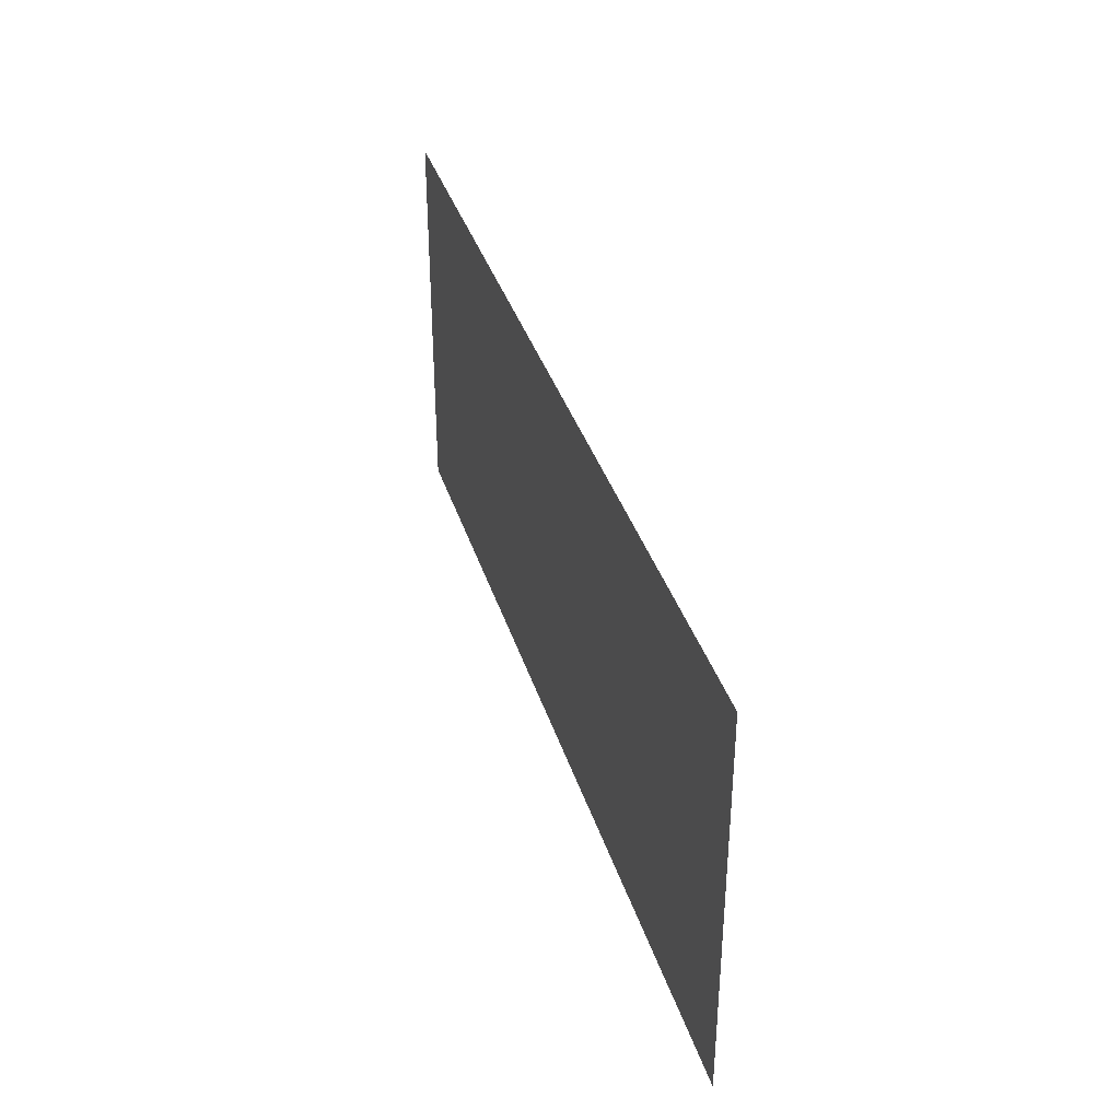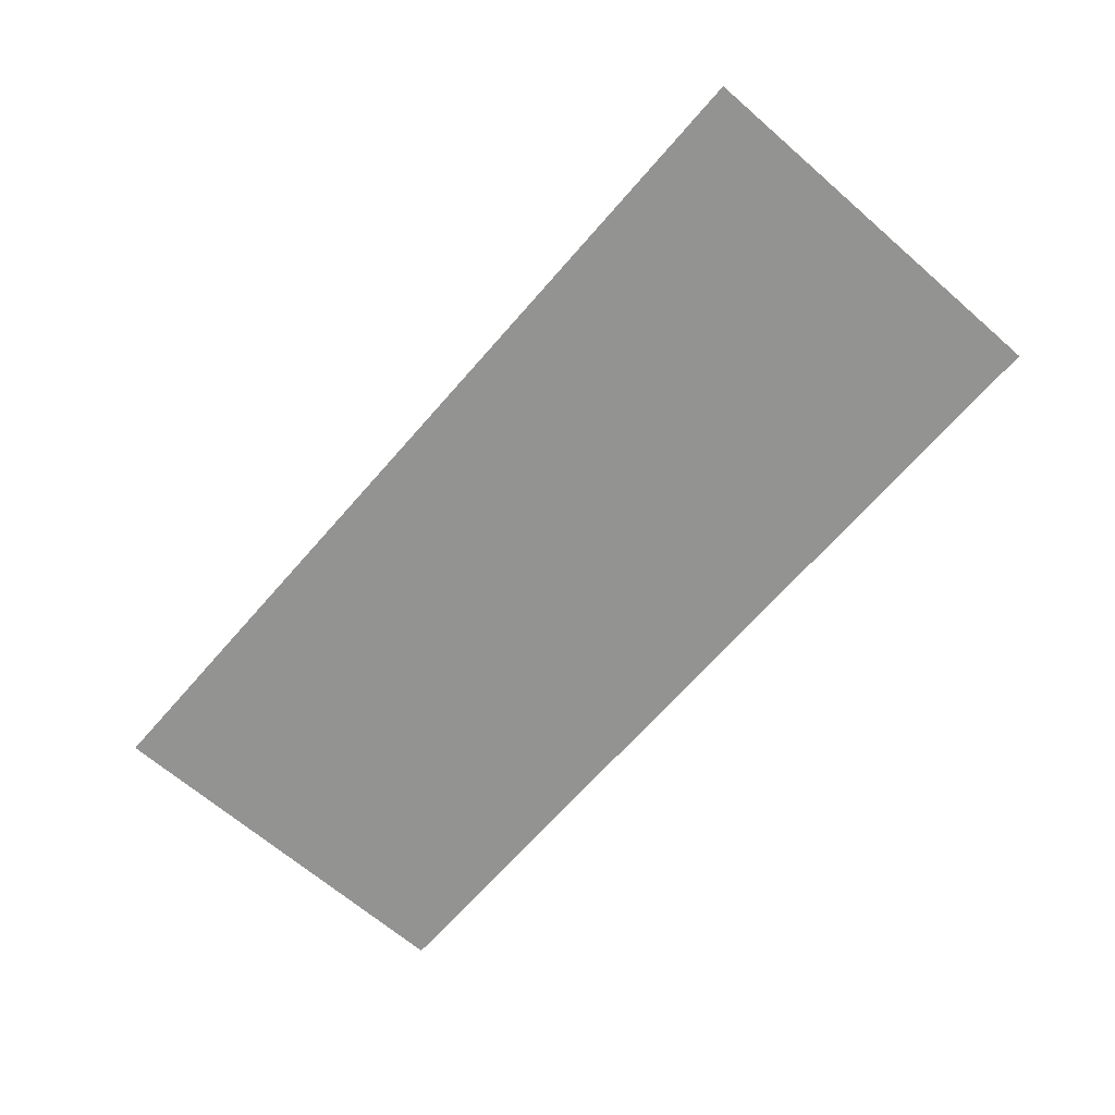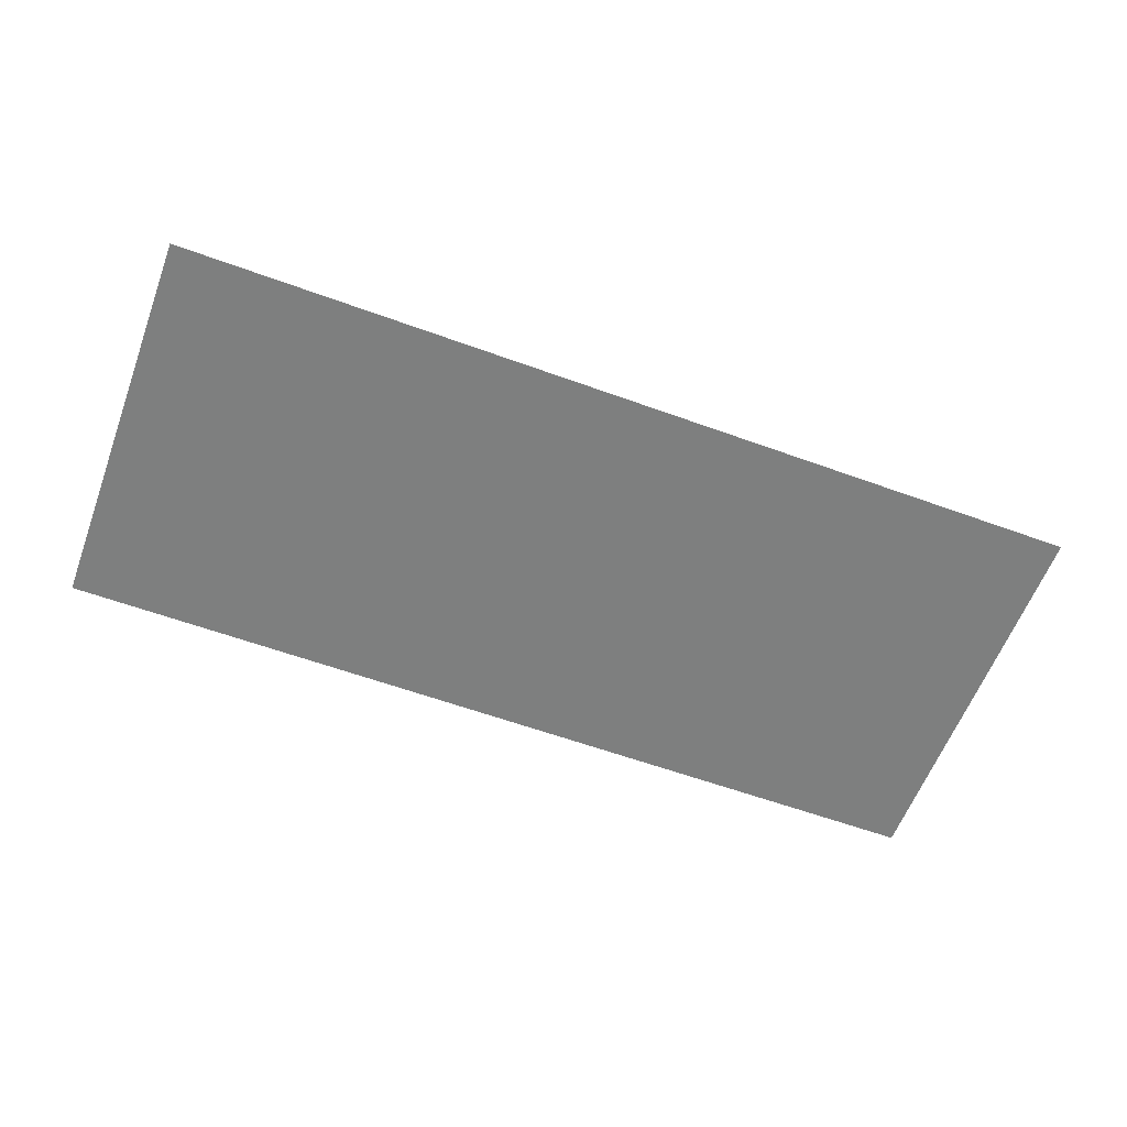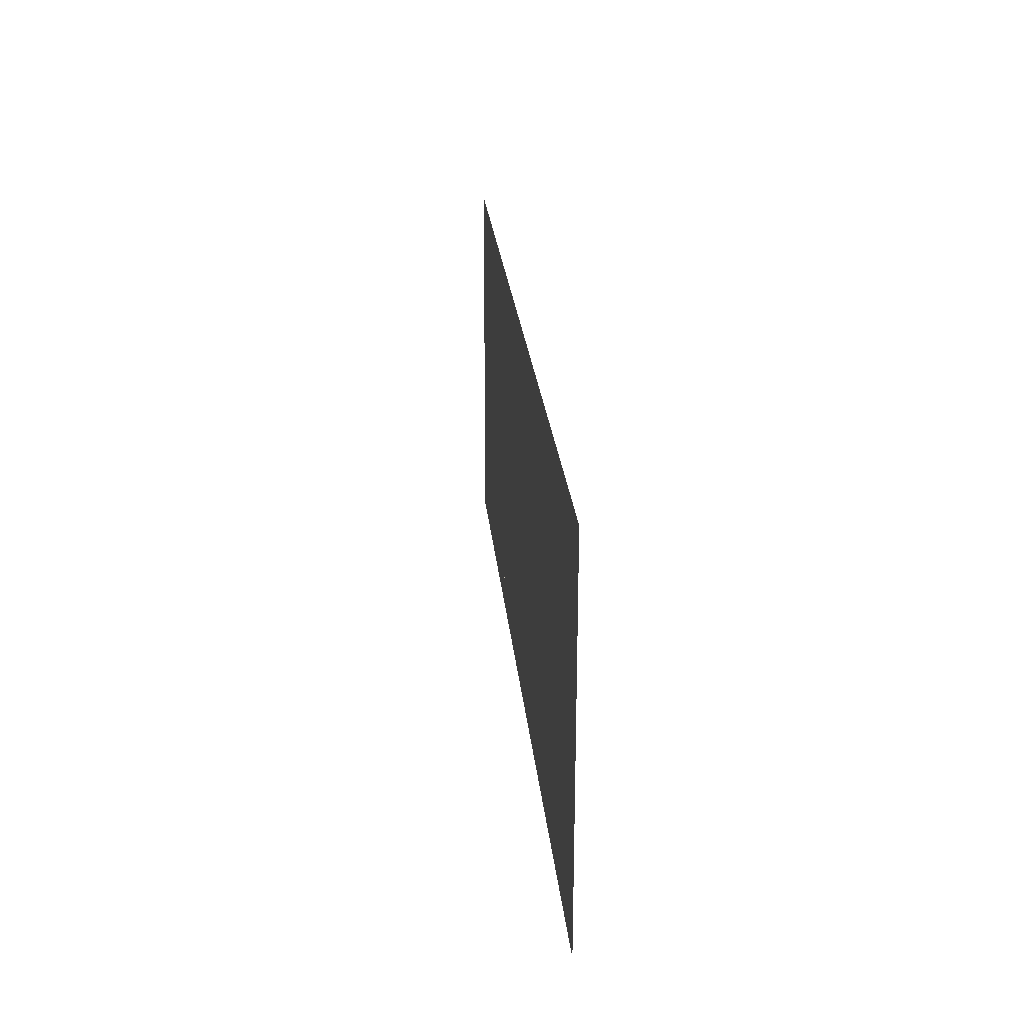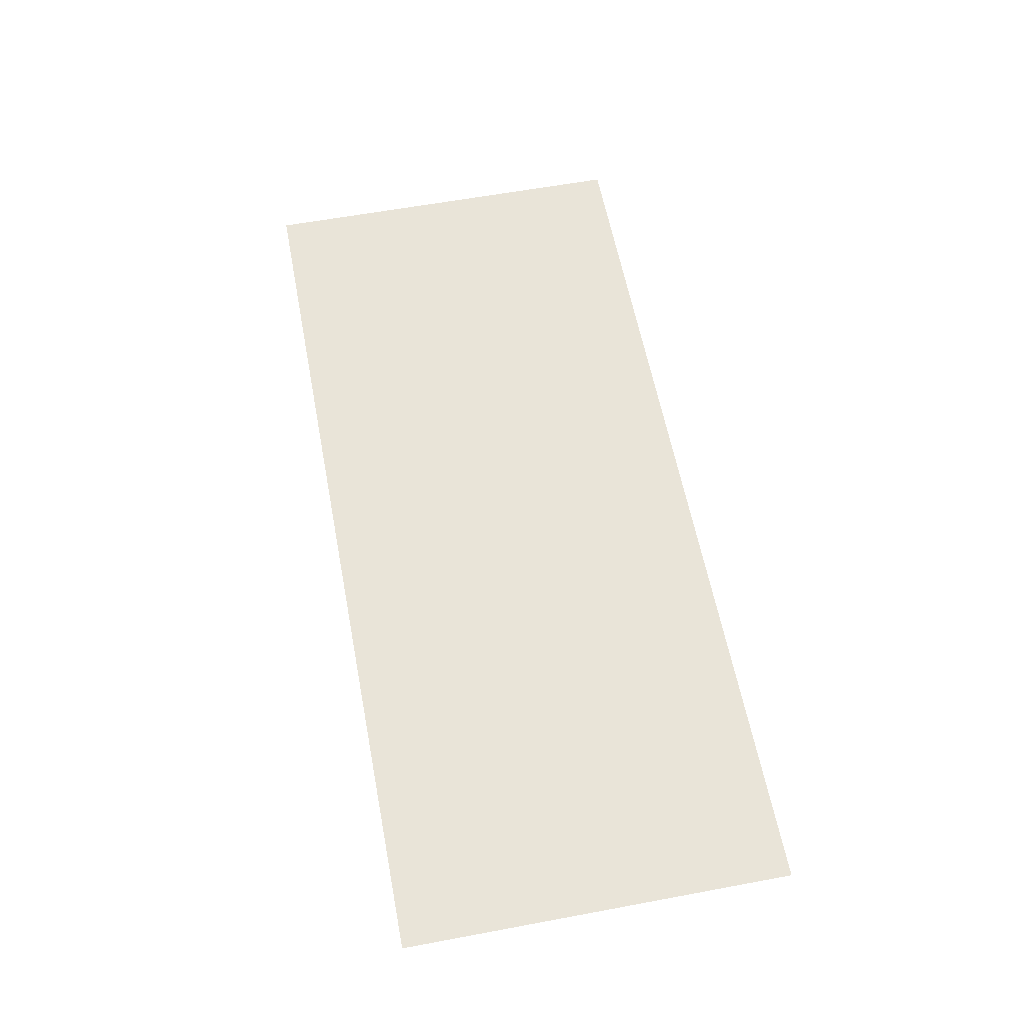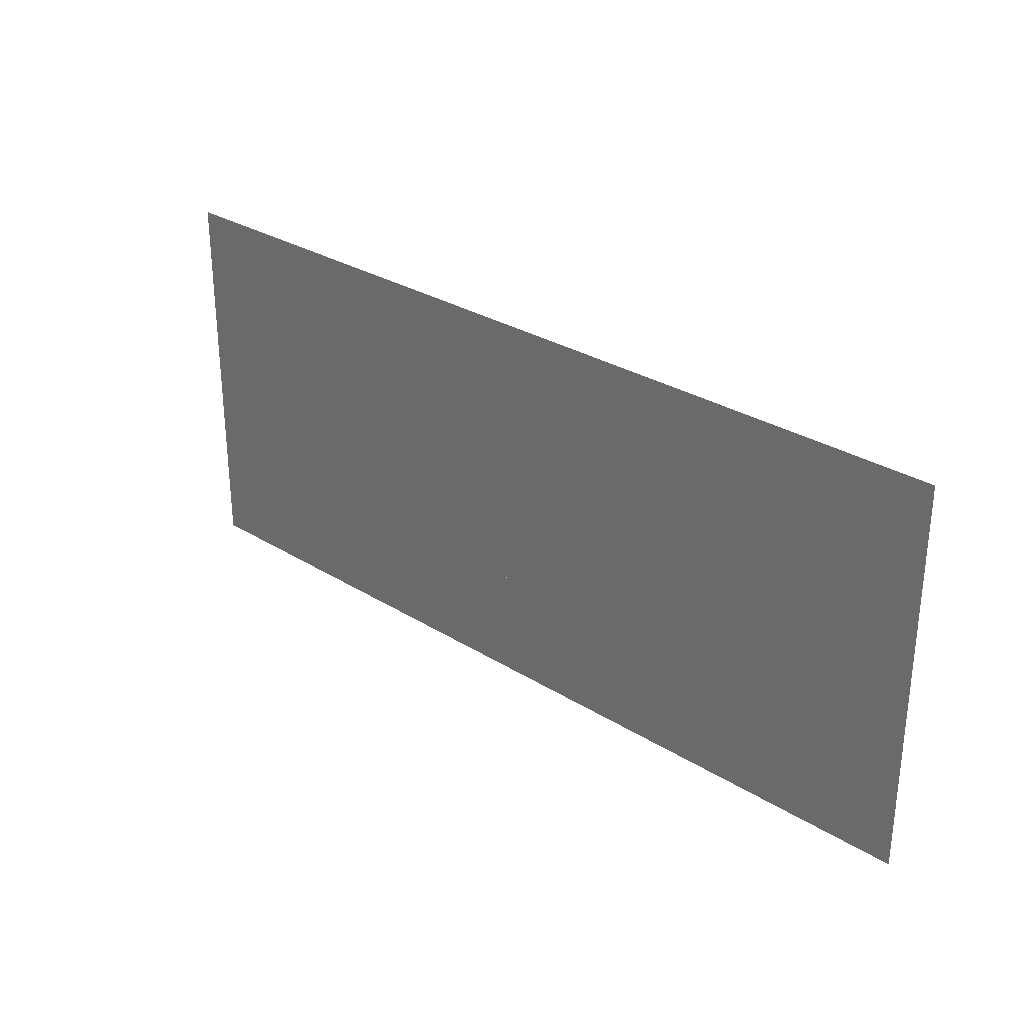
<metadata>
{"format":"obj","ext":"obj","renderer":"f3d","projection":"perspective","resolution":1024,"background":"white","views":[{"elev":36.5,"azim":73.5,"up":"+Z"},{"elev":-66.7,"azim":49.0,"up":"+Y"},{"elev":-59.6,"azim":159.5,"up":"+Y"},{"elev":24.5,"azim":-95.2,"up":"+Z"},{"elev":60.1,"azim":79.2,"up":"+Y"},{"elev":29.5,"azim":-137.4,"up":"+Z"}]}
</metadata>
<code>
o MeshTelevision_9_0_GeomSubset_2
v 0.00093 0.02806 -0.02494
v -0.00093 0.02806 -0.02494
v 0.00093 0.02992 -0.02494
v -0.00093 0.02992 -0.02494
v 0.00093 0.02806 -0.02494
v -0.00093 0.02806 -0.02494
v 0.00093 0.02992 -0.02494
v -0.00093 0.02992 -0.02494
v 0.00093 0.02806 -0.02494
v -0.00093 0.02806 -0.02494
v 0.00093 0.02992 -0.02494
v -0.00093 0.02992 -0.02494
v 0.00093 0.02806 -0.02494
v -0.00093 0.02806 -0.02494
v 0.00093 0.02992 -0.02494
v -0.00093 0.02992 -0.02494
v 0.00093 0.02806 -0.02494
v -0.00093 0.02806 -0.02494
v 0.00093 0.02992 -0.02494
v -0.00093 0.02992 -0.02494
v -0.6358 0.00629 -0.3982
v -0.6358 0.02899 -0.3982
v -6.1e-05 0.02899 -0.3982
v -6.1e-05 0.00629 -0.3982
v -0.6358 -0.02129 0.3415
v -0.6358 0.02899 0.3415
v -6.1e-05 0.02899 0.3415
v -6.1e-05 -0.02129 0.3415
v -0.6358 -0.02129 -0.2098
v -0.6358 0.02899 -0.2098
v -3.1e-05 0.02899 -0.2098
v -6.1e-05 -0.02129 -0.2098
v -0.6358 -0.02129 -0.2735
v -0.6358 0.02899 -0.2735
v -3.1e-05 0.02899 -0.2735
v -6.1e-05 -0.02129 -0.2735
v -0.6358 0.00822 0.3963
v -6.1e-05 0.007141 0.3959
v -6.1e-05 0.02899 0.3982
v -0.6358 0.02899 0.3982
v -0.6358 0.00822 0.3686
v -0.6358 -0.01751 0.3686
v -0.6358 -0.00814 0.3856
v -6.1e-05 0.02899 0.3496
v -0.6358 0.02899 0.3496
v -6.1e-05 -0.01791 0.3675
v -6.1e-05 -0.00814 0.3856
v -6.1e-05 -0.02129 0.3496
v -0.6358 -0.02129 0.3496
v -6.1e-05 -0.02129 -0.1795
v -6.1e-05 -0.02129 0.3113
v -0.5719 -0.02129 -0.1795
v -0.5719 -0.02129 0.3113
v -0.6358 -0.01489 -0.3533
v -0.6358 0.02899 -0.3533
v -6.1e-05 0.02899 -0.3533
v -6.1e-05 -0.01489 -0.3533
v -0.6358 -0.02123 -0.3003
v -0.6358 0.02899 -0.3003
v -6.1e-05 0.02899 -0.3003
v -6.1e-05 -0.02123 -0.3003
v -0.6358 -0.00856 -0.377
v -0.6358 0.02899 -0.377
v -6.1e-05 0.02899 -0.377
v -6.1e-05 -0.00856 -0.377
v -6.1e-05 0.009177 -0.1795
v -6.1e-05 0.009177 0.3113
v -0.5719 0.009177 -0.1795
v -0.5719 0.009177 0.3113
v -0.6342 0.02726 0.3415
v -6.1e-05 0.02553 0.3415
v -0.6342 0.02726 0.3496
v -6.1e-05 0.02553 0.3496
v -6.1e-05 -0.01784 0.3415
v -0.6342 -0.01956 0.3415
v -6.1e-05 -0.01784 0.3496
v -0.6342 -0.01956 0.3496
v -0.6416 -0.02794 -0.2711
v -0.6393 -0.0253 -0.2735
v -0.6393 0.02899 -0.2735
v -0.6416 0.02899 -0.2711
v -0.6393 -0.0253 -0.2098
v -0.6416 -0.02794 -0.2121
v -0.6416 0.02899 -0.2121
v -0.6393 0.02899 -0.2098
v -6.1e-05 -0.03459 -0.2711
v -6.1e-05 -0.03193 -0.2735
v -6.1e-05 -0.03193 -0.2098
v -6.1e-05 -0.03459 -0.2121
v -6.1e-05 -0.01883 -0.3282
v -0.6358 -0.01883 -0.3282
v -0.6358 0.02899 -0.3282
v -6.1e-05 0.02899 -0.3282
v 0.6358 0.00629 -0.3982
v 0.6358 0.02899 -0.3982
v 0.6358 -0.02129 0.3415
v 0.6358 0.02899 0.3415
v 0.6358 -0.02129 -0.2098
v 0.6358 0.02899 -0.2098
v 0.6358 -0.02129 -0.2735
v 0.6358 0.02899 -0.2735
v 0.6358 0.00822 0.3963
v 0.6358 0.02899 0.3982
v 0.6358 0.00822 0.3686
v 0.6358 -0.01751 0.3686
v 0.6358 -0.00814 0.3856
v 0.6358 0.02899 0.3496
v 0.6358 -0.02129 0.3496
v 0.5719 -0.02129 -0.1795
v 0.5719 -0.02129 0.3113
v 0.6358 -0.01489 -0.3533
v 0.6358 0.02899 -0.3533
v 0.6358 -0.02123 -0.3003
v 0.6358 0.02899 -0.3003
v 0.6358 -0.00856 -0.377
v 0.6358 0.02899 -0.377
v 0.5719 0.009177 -0.1795
v 0.5719 0.009177 0.3113
v 0.6342 0.02726 0.3415
v 0.6342 0.02726 0.3496
v 0.6342 -0.01956 0.3415
v 0.6342 -0.01956 0.3496
v 0.6416 -0.02794 -0.2711
v 0.6393 -0.0253 -0.2735
v 0.6393 0.02899 -0.2735
v 0.6416 0.02899 -0.2711
v 0.6393 -0.0253 -0.2098
v 0.6416 -0.02794 -0.2121
v 0.6416 0.02899 -0.2121
v 0.6393 0.02899 -0.2098
v 0.6358 -0.01883 -0.3282
v 0.6358 0.02899 -0.3282
v 0.6358 0.02899 -0.2711
v 0.6358 0.02899 -0.2121
v -0.6358 0.02899 -0.2711
v -0.6358 0.02899 -0.2121
v -1e-06 0.02899 -0.2121
v -1e-06 0.02899 -0.2711
f 9 10 12 11
f 68 69 67 66
f 117 66 67 118

</code>
